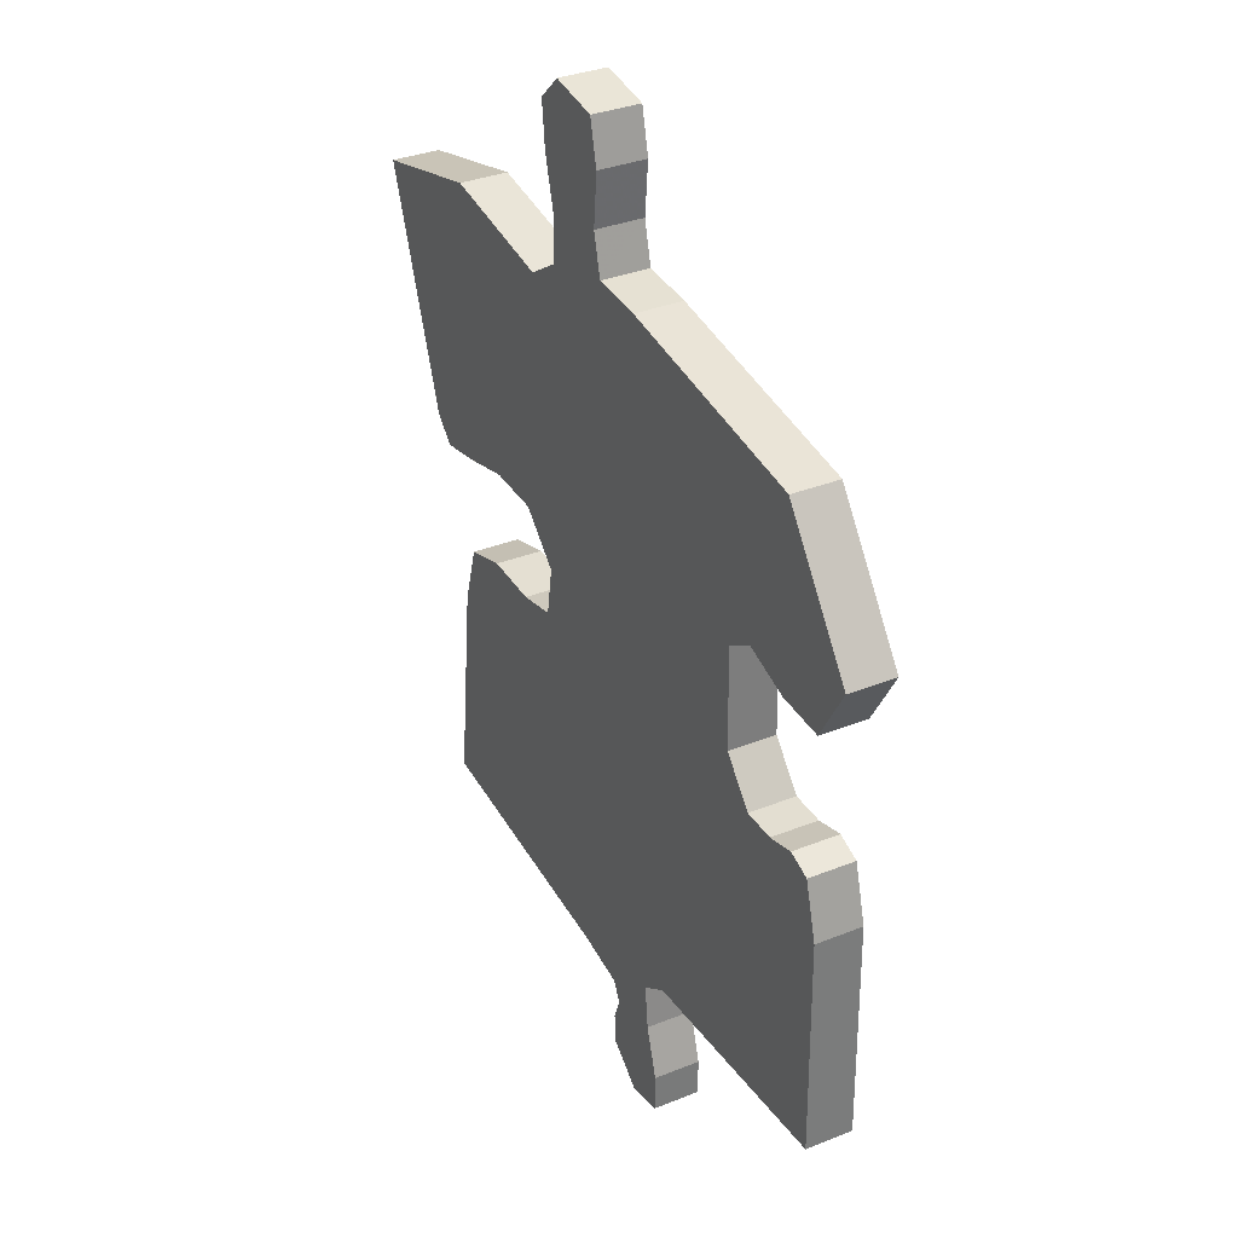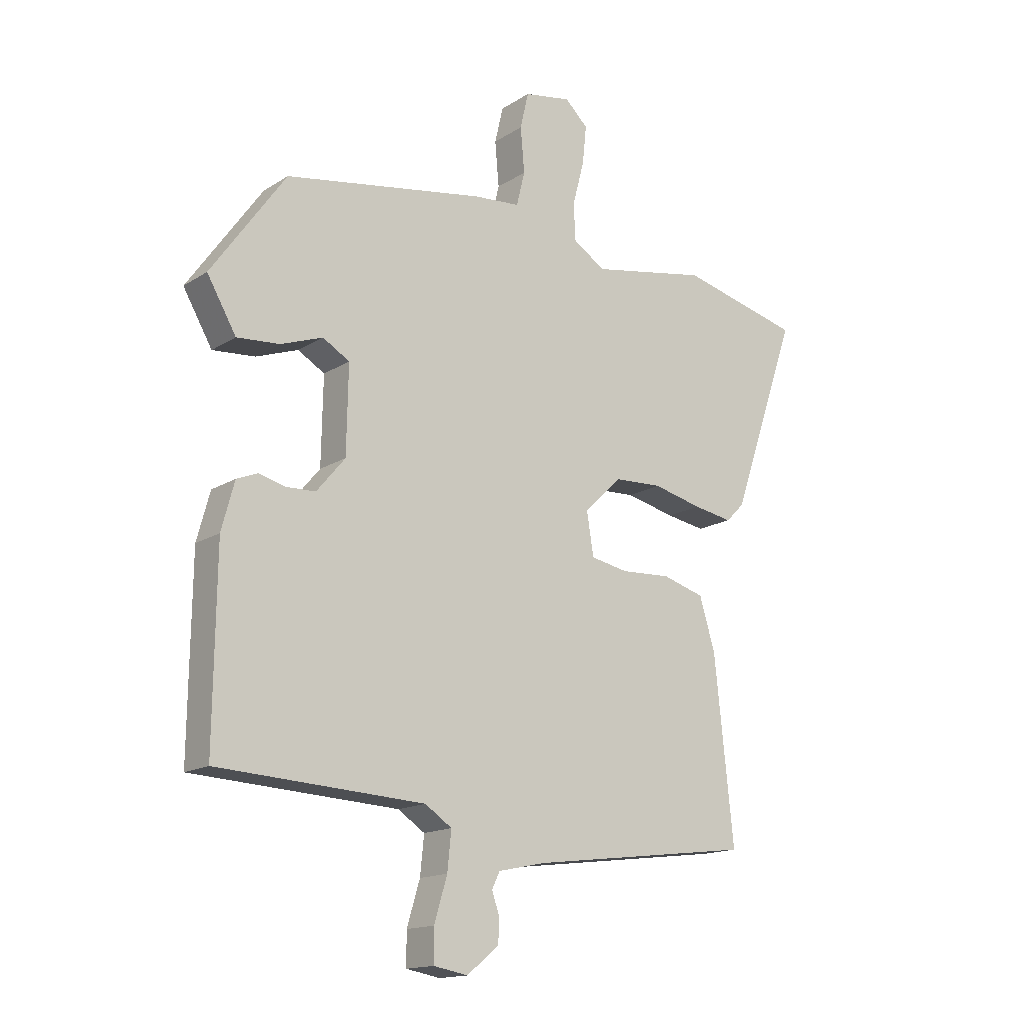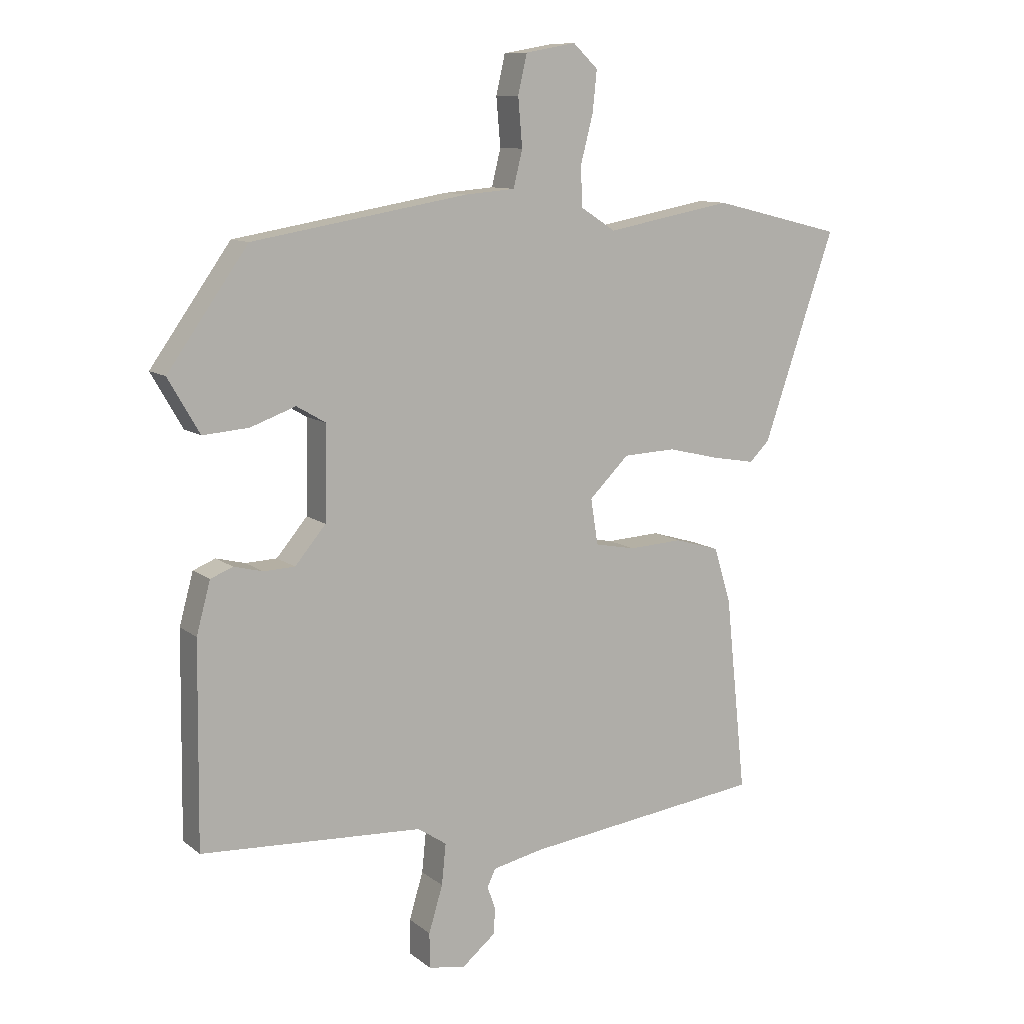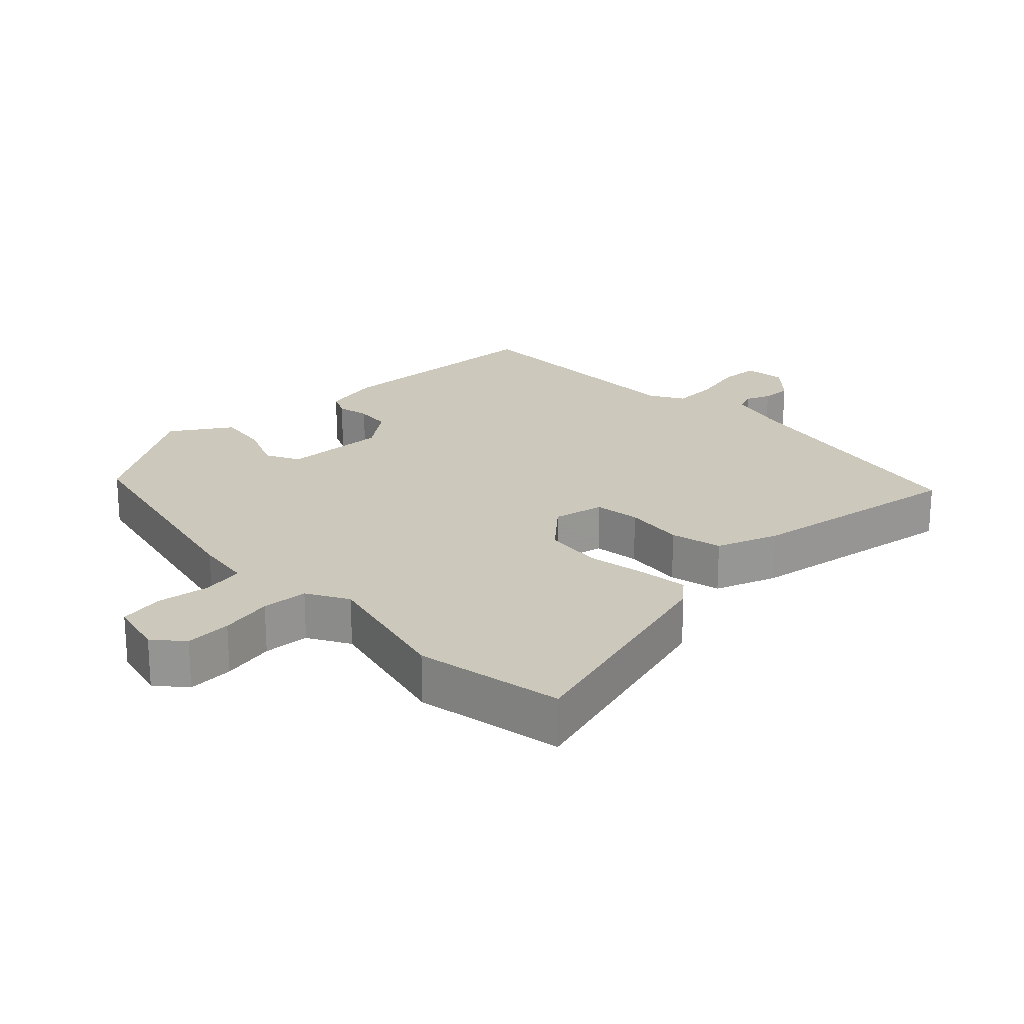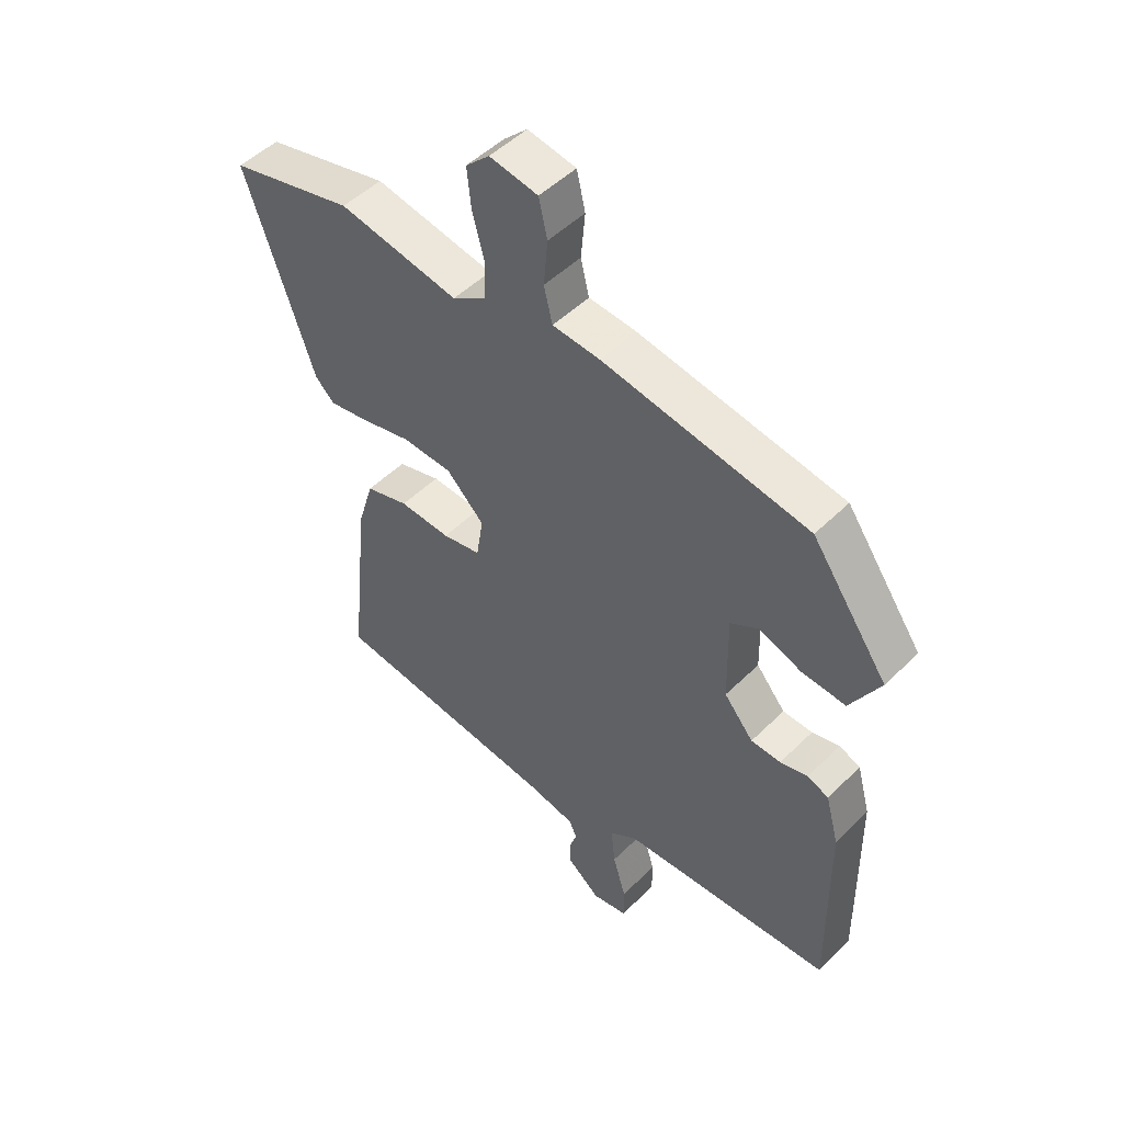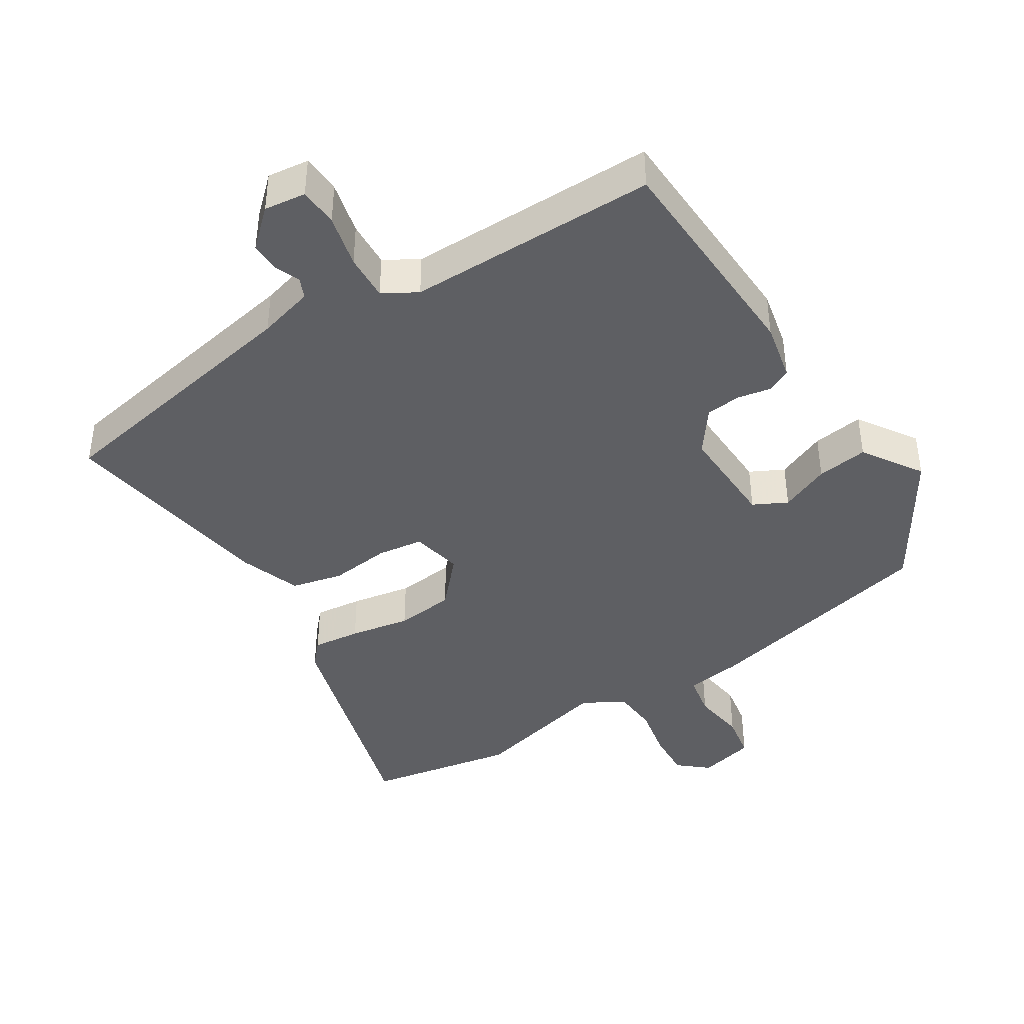
<metadata>
{"format":"obj","ext":"obj","renderer":"f3d","projection":"perspective","resolution":1024,"background":"white","views":[{"elev":33.8,"azim":-118.6,"up":"+Z"},{"elev":-15.6,"azim":-37.5,"up":"+Z"},{"elev":10.4,"azim":-29.0,"up":"+Z"},{"elev":22.1,"azim":49.2,"up":"+Y"},{"elev":49.5,"azim":-137.3,"up":"+Z"},{"elev":-41.7,"azim":-144.5,"up":"+Y"}]}
</metadata>
<code>
v -0.387 0.07 0.476
v -0.03 0.07 0.537
v 0.053 0.07 0.544
v 0.068 0.07 0.605
v 0.061 0.07 0.685
v 0.076 0.07 0.75
v 0.16 0.07 0.765
v 0.201 0.07 0.726
v 0.194 0.07 0.658
v 0.174 0.07 0.581
v 0.175 0.07 0.513
v 0.234 0.07 0.475
v 0.443 0.07 0.514
v 0.659 0.07 0.461
v 0.54 0.07 0.116
v 0.507 0.07 0.083
v 0.437 0.07 0.095
v 0.349 0.07 0.116
v 0.262 0.07 0.112
v 0.196 0.07 0.047
v 0.208 0.07 -0.029
v 0.275 0.07 -0.042
v 0.364 0.07 -0.037
v 0.439 0.07 -0.059
v 0.467 0.07 -0.152
v 0.501 0.07 -0.477
v 0.103 0.07 -0.528
v 0.019 0.07 -0.546
v 0.005 0.07 -0.575
v 0.018 0.07 -0.612
v 0.017 0.07 -0.656
v -0.04 0.07 -0.703
v -0.101 0.07 -0.692
v -0.101 0.07 -0.634
v -0.078 0.07 -0.557
v -0.071 0.07 -0.489
v -0.119 0.07 -0.457
v -0.487 0.07 -0.437
v -0.483 0.07 -0.102
v -0.46 0.07 -0.017
v -0.423 0.07 -0.002
v -0.375 0.07 -0.014
v -0.323 0.07 -0.012
v -0.272 0.07 0.049
v -0.269 0.07 0.203
v -0.317 0.07 0.231
v -0.392 0.07 0.204
v -0.468 0.07 0.198
v -0.52 0.07 0.288
v -0.387 0 0.476
v -0.03 0 0.537
v 0.053 0 0.544
v 0.068 0 0.605
v 0.061 0 0.685
v 0.076 0 0.75
v 0.16 0 0.765
v 0.201 0 0.726
v 0.194 0 0.658
v 0.174 0 0.581
v 0.175 0 0.513
v 0.234 0 0.475
v 0.443 0 0.514
v 0.659 0 0.461
v 0.54 0 0.116
v 0.507 0 0.083
v 0.437 0 0.095
v 0.349 0 0.116
v 0.262 0 0.112
v 0.196 0 0.047
v 0.208 0 -0.029
v 0.275 0 -0.042
v 0.364 0 -0.037
v 0.439 0 -0.059
v 0.467 0 -0.152
v 0.501 0 -0.477
v 0.103 0 -0.528
v 0.019 0 -0.546
v 0.005 0 -0.575
v 0.018 0 -0.612
v 0.017 0 -0.656
v -0.04 0 -0.703
v -0.101 0 -0.692
v -0.101 0 -0.634
v -0.078 0 -0.557
v -0.071 0 -0.489
v -0.119 0 -0.457
v -0.487 0 -0.437
v -0.483 0 -0.102
v -0.46 0 -0.017
v -0.423 0 -0.002
v -0.375 0 -0.014
v -0.323 0 -0.012
v -0.272 0 0.049
v -0.269 0 0.203
v -0.317 0 0.231
v -0.392 0 0.204
v -0.468 0 0.198
v -0.52 0 0.288
f 46 47 48 49
f 46 49 1 2
f 45 46 2 3
f 44 45 3
f 39 40 41 42
f 37 38 39 42
f 36 37 42 43
f 32 33 34 35
f 32 35 36
f 29 30 31 32
f 29 32 36
f 28 29 36 43
f 24 25 26 27
f 22 23 24 27
f 21 22 27 28
f 20 21 28 43
f 15 16 17 18
f 13 14 15 18
f 12 13 18 19
f 11 12 19 20
f 7 8 9 10
f 7 10 11
f 4 5 6 7
f 3 4 7 11
f 44 3 11 20
f 20 43 44
f 98 97 96 95
f 51 50 98 95
f 52 51 95 94
f 52 94 93
f 91 90 89 88
f 91 88 87 86
f 92 91 86 85
f 84 83 82 81
f 85 84 81
f 81 80 79 78
f 85 81 78
f 92 85 78 77
f 76 75 74 73
f 76 73 72 71
f 77 76 71 70
f 92 77 70 69
f 67 66 65 64
f 67 64 63 62
f 68 67 62 61
f 69 68 61 60
f 59 58 57 56
f 60 59 56
f 56 55 54 53
f 60 56 53 52
f 69 60 52 93
f 93 92 69
f 1 50 51 2
f 2 51 52 3
f 3 52 53 4
f 4 53 54 5
f 5 54 55 6
f 6 55 56 7
f 7 56 57 8
f 8 57 58 9
f 9 58 59 10
f 10 59 60 11
f 11 60 61 12
f 12 61 62 13
f 13 62 63 14
f 14 63 64 15
f 15 64 65 16
f 16 65 66 17
f 17 66 67 18
f 18 67 68 19
f 19 68 69 20
f 20 69 70 21
f 21 70 71 22
f 22 71 72 23
f 23 72 73 24
f 24 73 74 25
f 25 74 75 26
f 26 75 76 27
f 27 76 77 28
f 28 77 78 29
f 29 78 79 30
f 30 79 80 31
f 31 80 81 32
f 32 81 82 33
f 33 82 83 34
f 34 83 84 35
f 35 84 85 36
f 36 85 86 37
f 37 86 87 38
f 38 87 88 39
f 39 88 89 40
f 40 89 90 41
f 41 90 91 42
f 42 91 92 43
f 43 92 93 44
f 44 93 94 45
f 45 94 95 46
f 46 95 96 47
f 47 96 97 48
f 48 97 98 49
f 49 98 50 1

</code>
